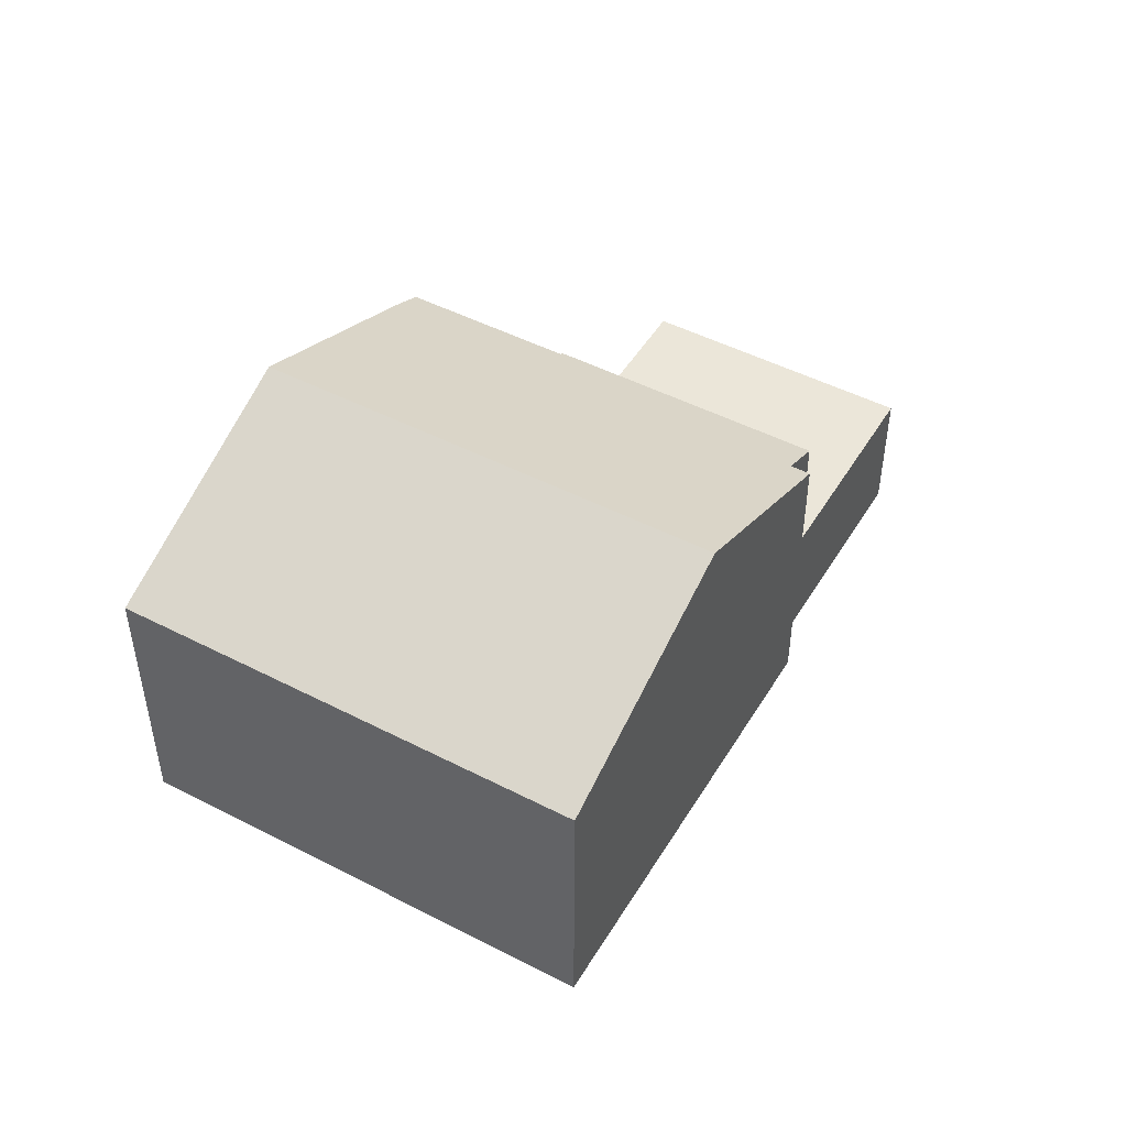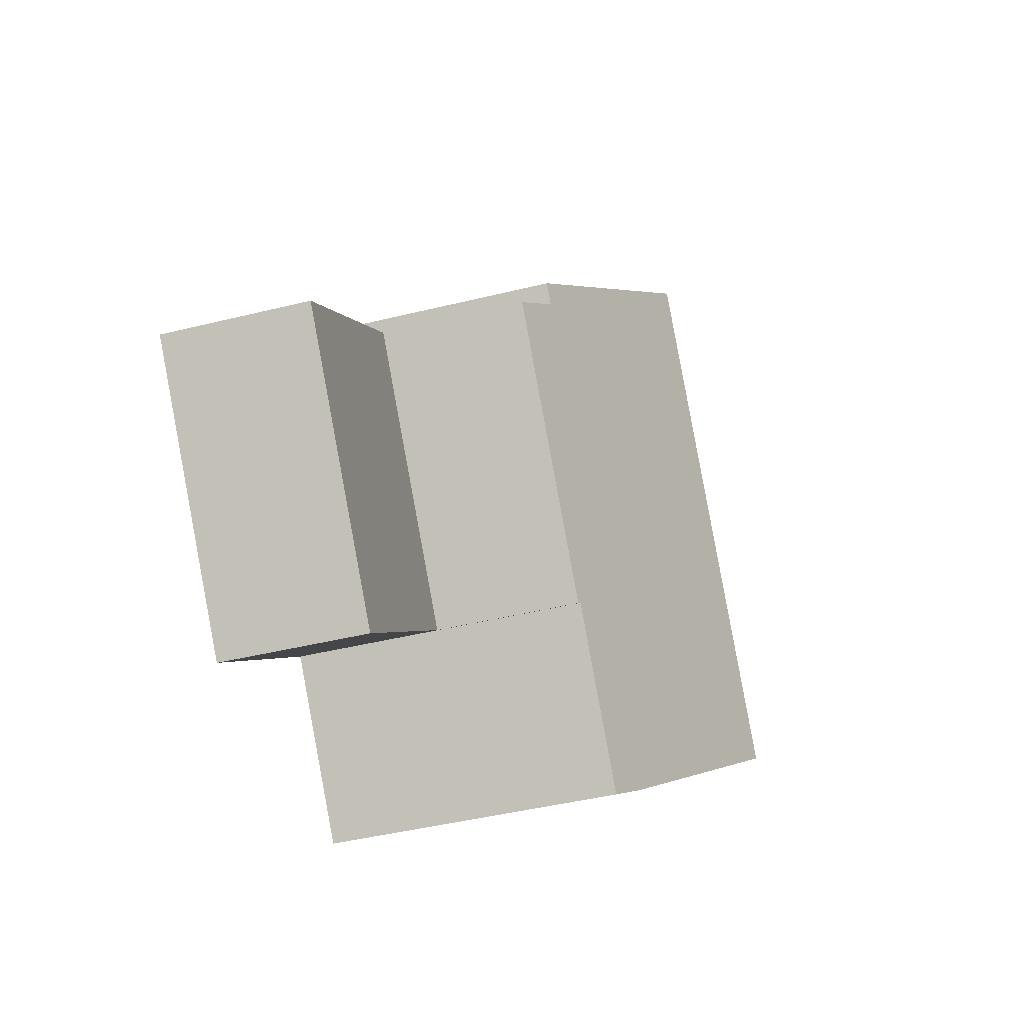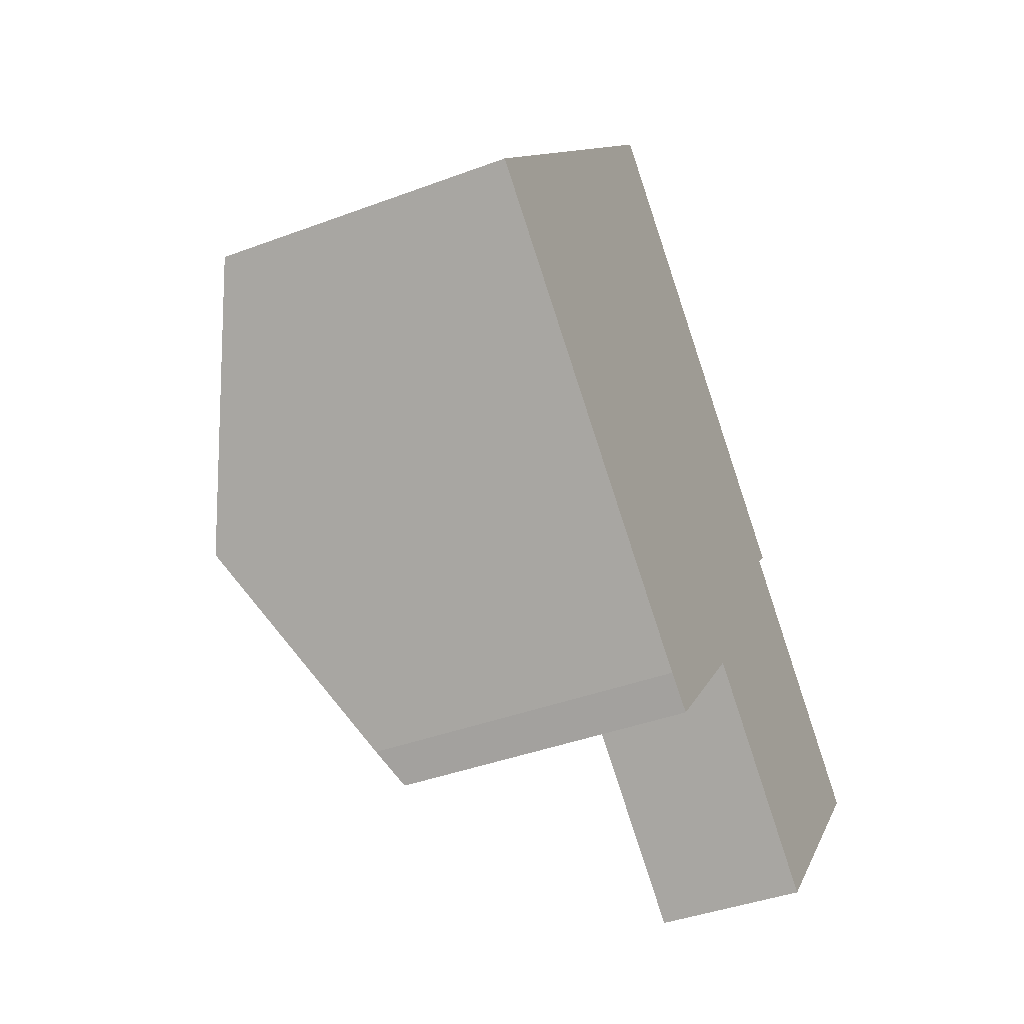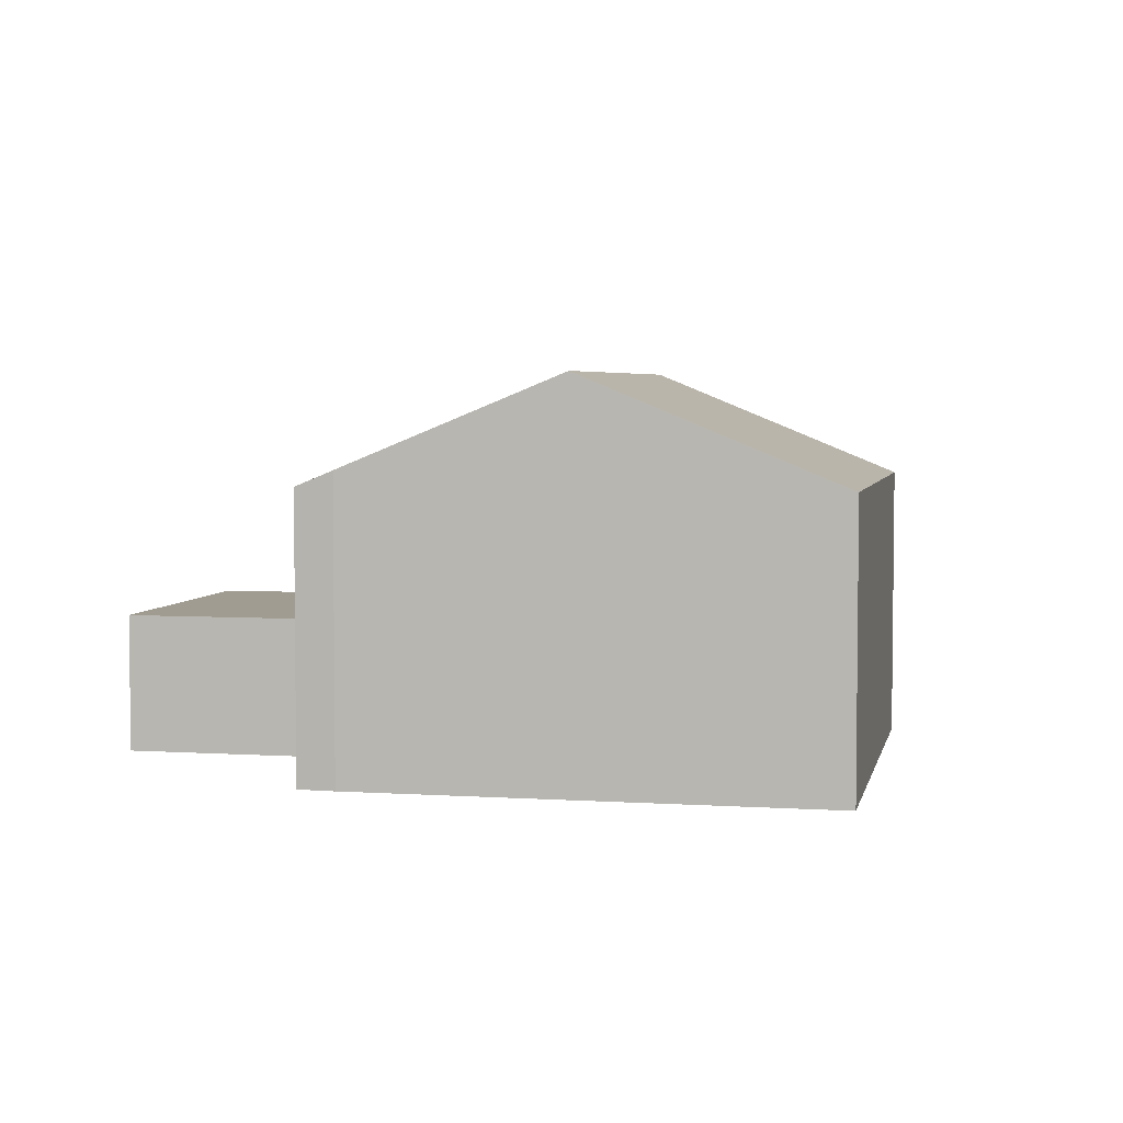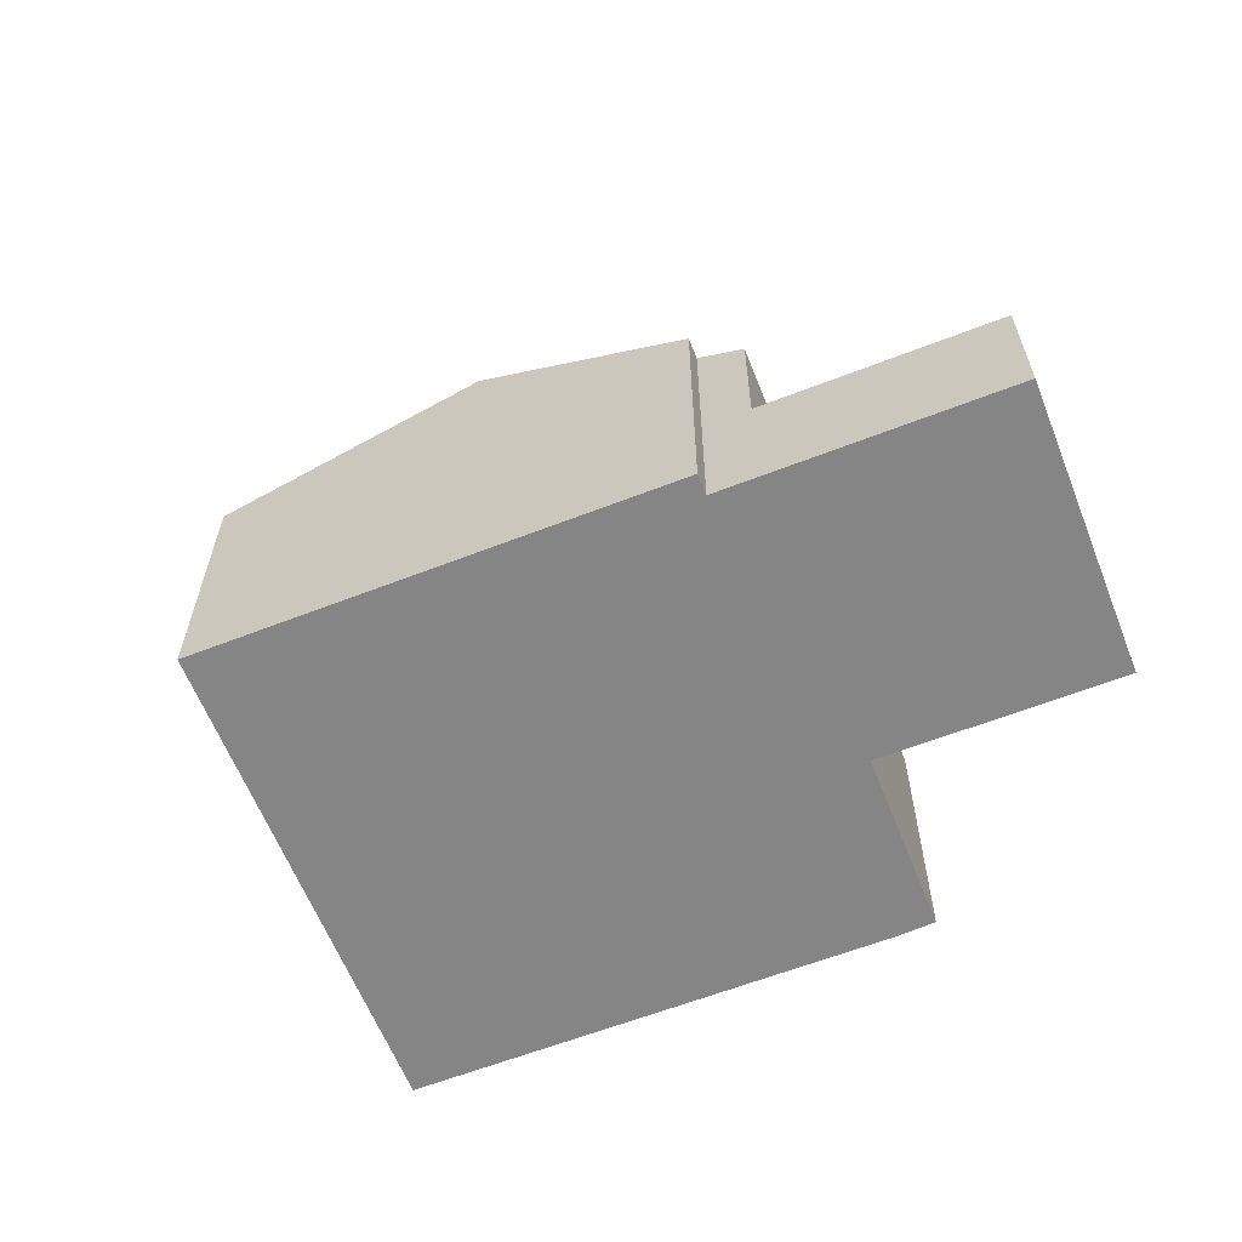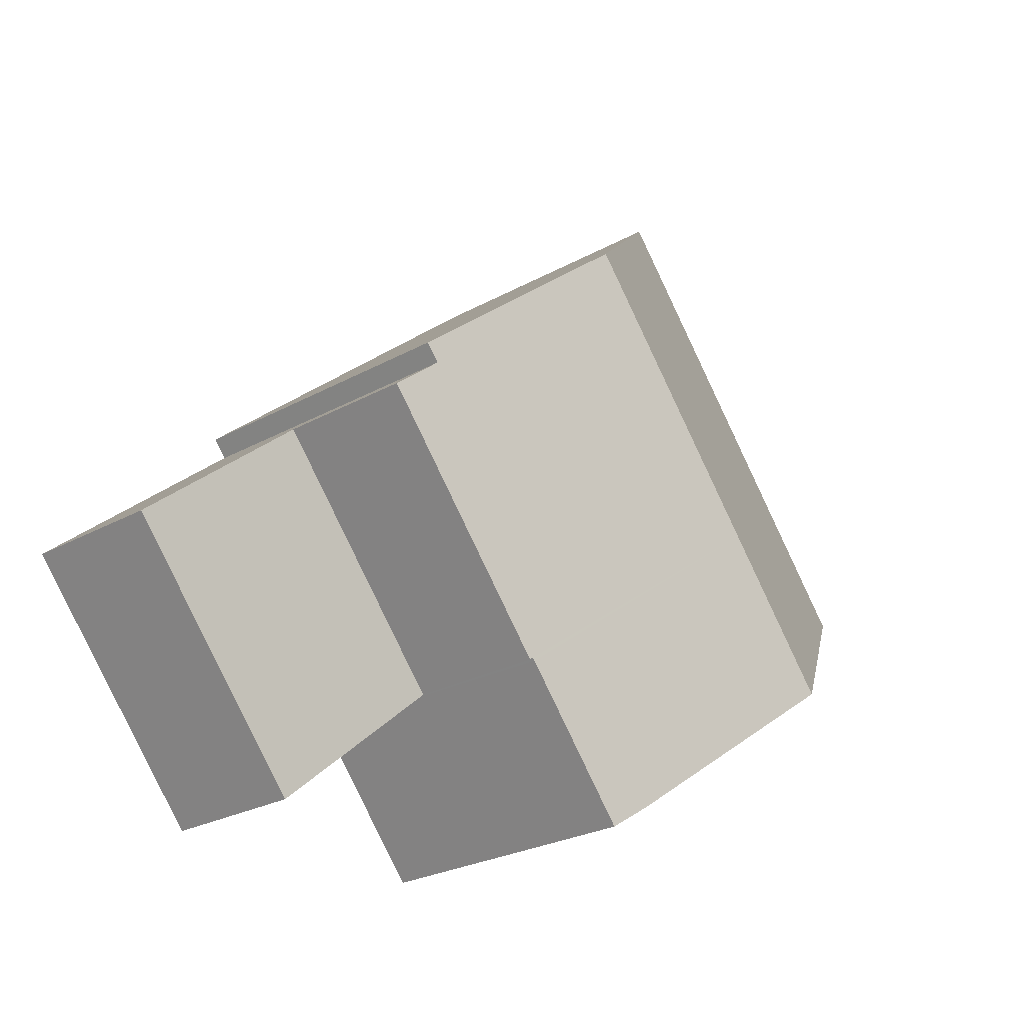
<metadata>
{"format":"obj","ext":"obj","renderer":"f3d","projection":"perspective","resolution":1024,"background":"white","views":[{"elev":48.3,"azim":-19.2,"up":"+Y"},{"elev":-44.3,"azim":106.1,"up":"+Z"},{"elev":-41.1,"azim":-65.6,"up":"+Z"},{"elev":4.3,"azim":-127.3,"up":"+Y"},{"elev":-61.9,"azim":62.4,"up":"+Y"},{"elev":-26.2,"azim":131.1,"up":"+Z"}]}
</metadata>
<code>
v  14.68 7.974 -5.722
v  19.11 8.517 1.44
v  20.12 7.974 0.575
v  14.86 11.04 5.914
v  14.6 8.015 -5.657
v  8.955 11.04 -0.912
v  14.53 8.015 -5.733
v  11.19 8.015 -9.604
v  5.576 11.04 -4.823
v  10.33 8.463 -8.931
v  19.51 8.517 1.894
v  0 8.015 4.908e-16
v  3.377 8.015 3.908
v  9.277 8.015 10.73
v  12.86 9.958 7.636
v  19.51 -1.16e-16 1.894
v  9.277 -6.573e-16 10.73
v  12.86 -4.676e-16 7.636
v  14.86 -3.621e-16 5.914
v  19.11 -8.817e-17 1.44
v  20.12 -3.521e-17 0.575
v  14.68 3.504e-16 -5.722
v  14.6 3.464e-16 -5.657
v  11.19 5.881e-16 -9.604
v  14.53 3.51e-16 -5.733
v  10.33 5.469e-16 -8.931
v  5.576 2.953e-16 -4.823
v  0 0 0
v  3.377 -2.393e-16 3.908
v  14.68 3.995 -5.722
v  23.55 3.995 -5.752
v  19.77 3.995 -10.13
v  20.12 3.995 0.575
v  23.55 3.995 -2.397
v  25.21 3.995 -3.831
v  23.55 1.468e-16 -2.397
v  25.21 2.346e-16 -3.831
v  23.55 3.522e-16 -5.752
v  19.77 6.202e-16 -10.13
g defaultobject
f 1 2 3
f 2 1 4
f 4 1 5
f 4 5 6
f 6 5 7
f 6 7 8
f 6 8 9
f 9 8 10
f 4 11 2
f 12 6 9
f 6 12 13
f 6 13 14
f 6 14 4
f 4 14 15
f 15 11 4
f 11 15 14
f 11 14 16
f 16 14 17
f 16 17 18
f 16 18 19
f 20 3 2
f 3 20 21
f 16 2 11
f 2 16 20
f 21 1 3
f 1 21 22
f 23 7 5
f 7 23 8
f 8 23 24
f 24 23 25
f 1 23 5
f 23 1 22
f 8 26 10
f 26 8 24
f 26 9 10
f 9 26 12
f 12 26 27
f 12 27 28
f 28 13 12
f 13 28 14
f 14 28 29
f 14 29 17
f 21 23 22
f 23 21 29
f 29 21 20
f 29 20 17
f 17 20 19
f 19 20 16
f 17 19 18
f 25 26 24
f 26 25 27
f 27 25 28
f 28 25 29
f 29 25 23
f 30 31 32
f 31 30 33
f 31 33 34
f 31 34 35
f 22 33 30
f 33 22 21
f 21 34 33
f 34 21 36
f 34 36 35
f 35 36 37
f 37 31 35
f 31 37 32
f 32 37 38
f 32 38 39
f 39 30 32
f 30 39 22
f 39 21 22
f 21 39 38
f 21 38 36
f 36 38 37

</code>
